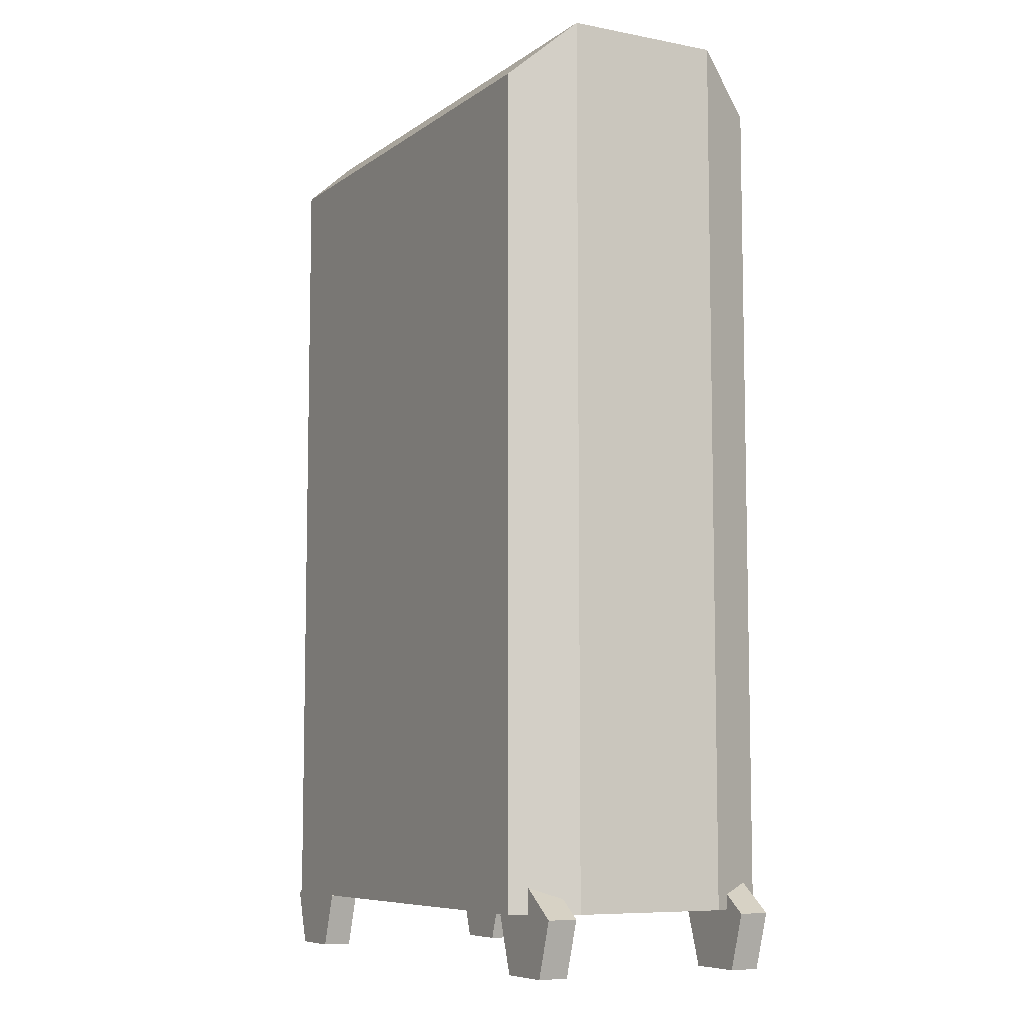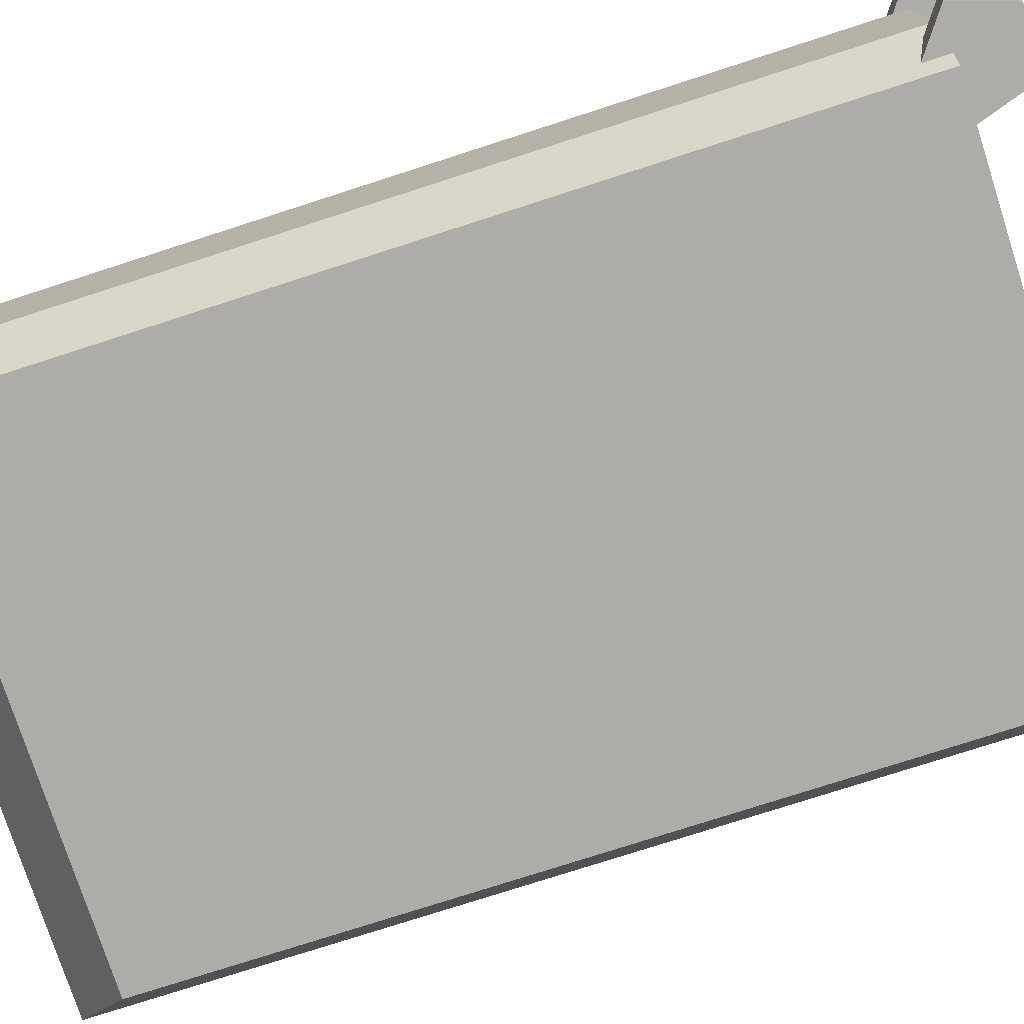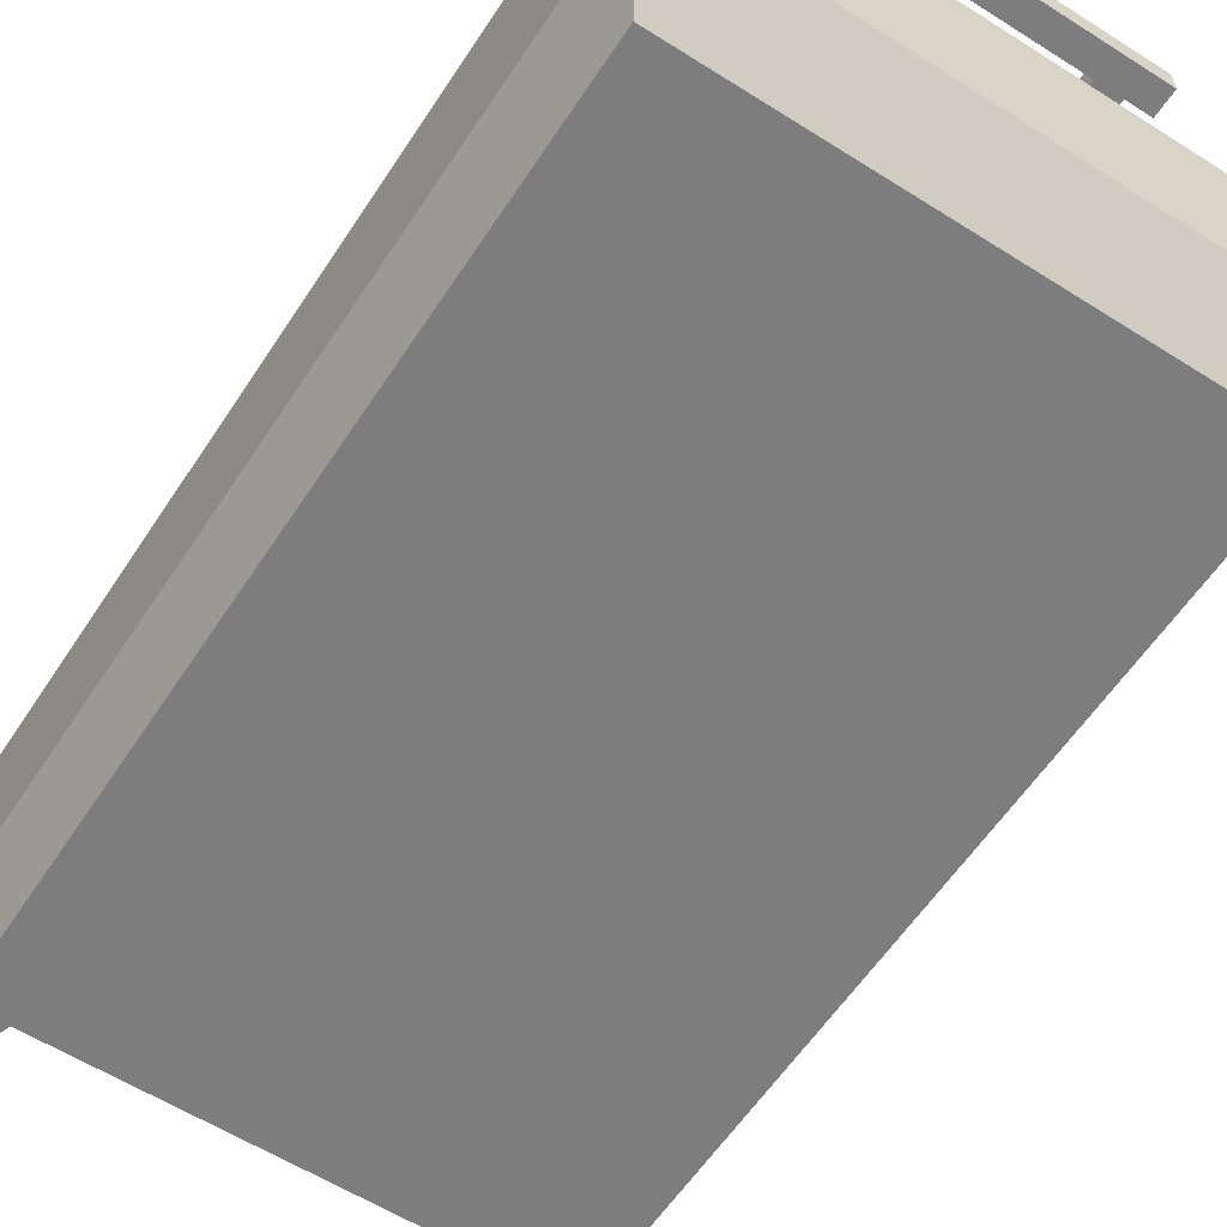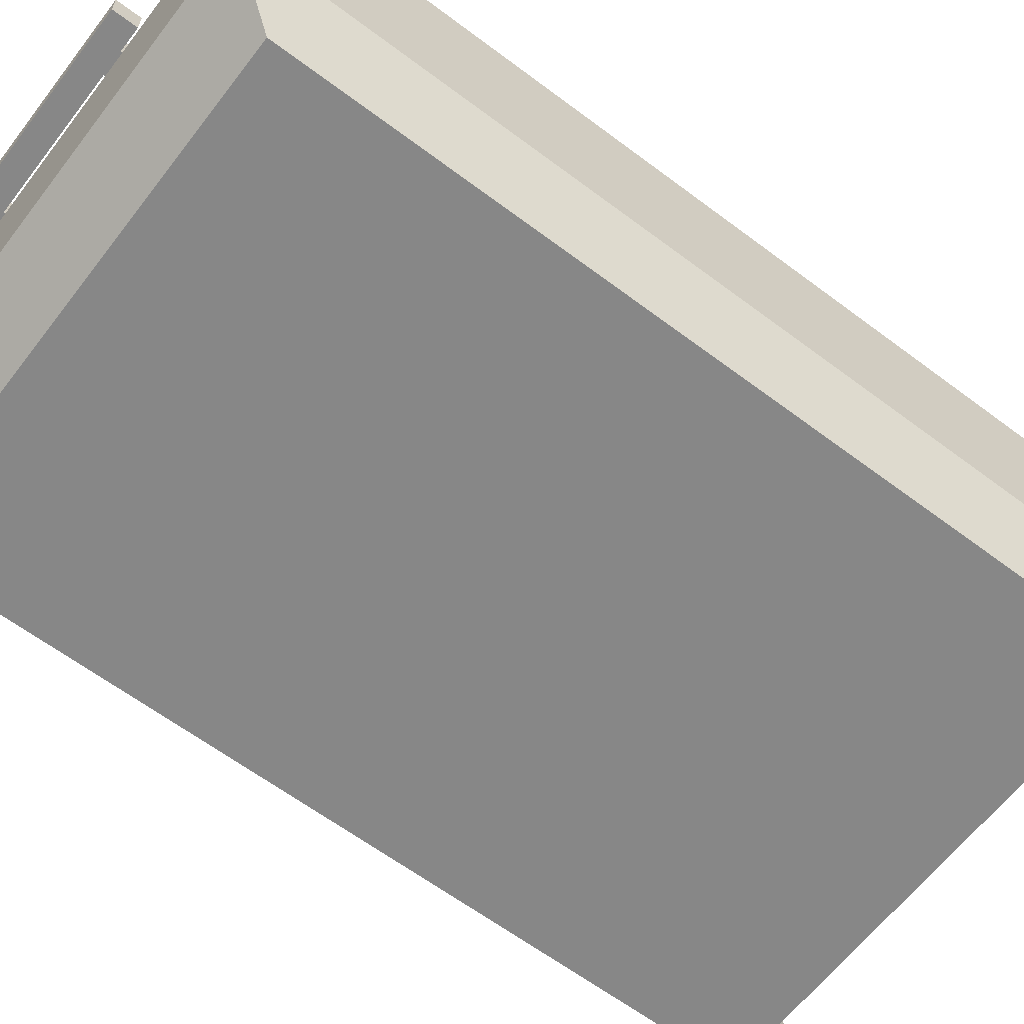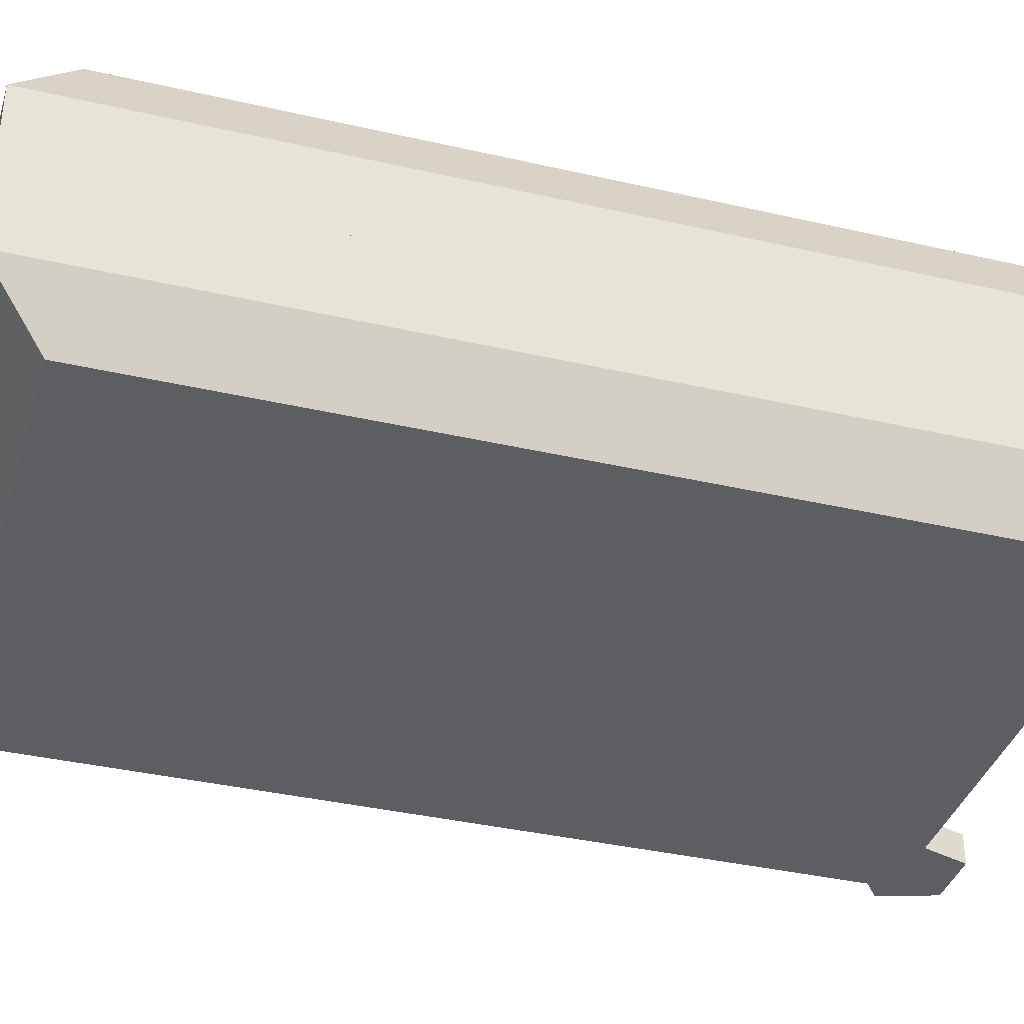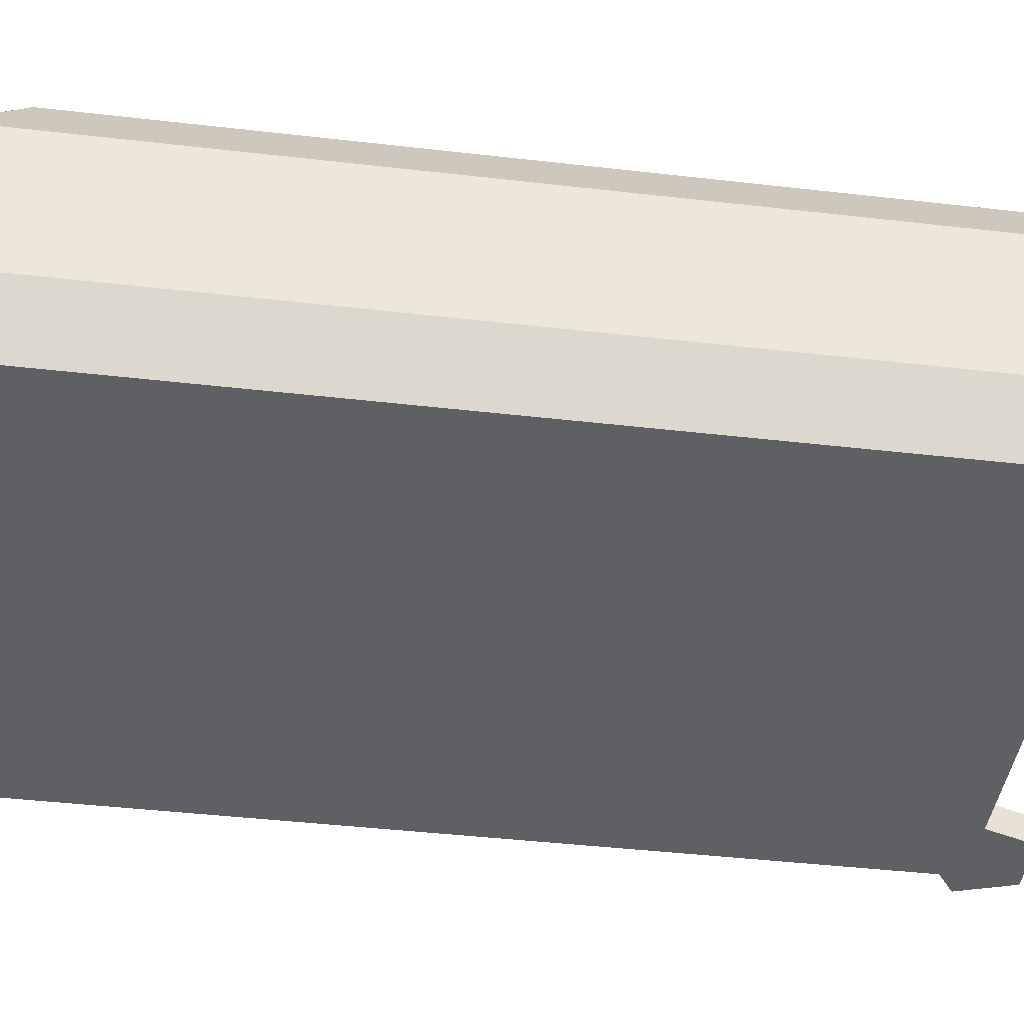
<metadata>
{"format":"obj","ext":"obj","renderer":"f3d","projection":"perspective","resolution":1024,"background":"white","views":[{"elev":-7.8,"azim":-118.7,"up":"+Y"},{"elev":-76.6,"azim":-72.1,"up":"+Z"},{"elev":-59.1,"azim":146.9,"up":"+Z"},{"elev":-62.3,"azim":-127.4,"up":"+Z"},{"elev":-37.4,"azim":-106.5,"up":"+Z"},{"elev":-43.0,"azim":-97.8,"up":"+Z"}]}
</metadata>
<code>
o Suitcase01.Bttm
v 0.517 1.834 0.2917
v 0.517 0.121 0.2917
v -0.517 1.834 0.2917
v -0.517 0.121 0.2917
v -0.5184 0.181 0
v -0.5784 0.121 0.1632
v 0.5184 1.886 0
v 0.5784 1.946 0.1632
v -0.5784 1.946 0.1632
v -0.5184 1.886 0
v 0.5784 0.121 0.1632
v 0.5184 0.181 0
v -0.1498 1.946 0.1998
v -0.1498 1.873 0.1998
v -0.1498 1.946 0.2502
v -0.1498 1.852 0.2502
v -0.2002 1.946 0.1998
v -0.2002 1.873 0.1998
v -0.2002 1.946 0.2502
v -0.2002 1.852 0.2502
v 0.1498 1.946 0.1998
v 0.1498 1.873 0.1998
v 0.1498 1.946 0.2502
v 0.1498 1.852 0.2502
v 0.2002 1.946 0.1998
v 0.2002 1.873 0.1998
v 0.2002 1.946 0.2502
v 0.2002 1.852 0.2502
v 0.25 1.946 0.1998
v -0.25 1.946 0.1998
v 0.25 1.946 0.2502
v -0.25 1.946 0.2502
v 0.25 1.996 0.1998
v -0.25 1.996 0.1998
v 0.25 1.996 0.2502
v -0.25 1.996 0.2502
v -0.5165 0.1856 0.2558
v -0.5165 0.1856 0.1942
v -0.4189 0.1147 0.2558
v -0.4189 0.1147 0.1942
v -0.4562 0 0.2558
v -0.4562 0 0.1942
v -0.5768 0 0.2558
v -0.5768 0 0.1942
v -0.6141 0.1147 0.2558
v -0.6141 0.1147 0.1942
v 0.5165 0.1856 0.2558
v 0.5165 0.1856 0.1942
v 0.4189 0.1147 0.2558
v 0.4189 0.1147 0.1942
v 0.4562 0 0.2558
v 0.4562 0 0.1942
v 0.5768 0 0.2558
v 0.5768 0 0.1942
v 0.6141 0.1147 0.2558
v 0.6141 0.1147 0.1942
v 0.5784 1.946 0
v 0.5784 0.121 0
v -0.5784 0.121 0
v -0.5784 1.946 0
v 0.5184 1.886 0.1632
v 0.5184 0.181 0.1632
v -0.5184 0.181 0.1632
v -0.5184 1.886 0.1632
v 0.4925 1.843 0.2632
v 0.4925 0.2236 0.2632
v -0.4925 0.2236 0.2632
v -0.4925 1.843 0.2632
f 9 1 8
f 1 4 2
f 11 4 6
f 11 1 2
f 57 11 58
f 58 6 59
f 3 6 4
f 9 59 6
f 60 8 57
f 14 15 13
f 16 19 15
f 19 18 17
f 18 13 17
f 23 22 21
f 27 24 23
f 27 26 28
f 21 26 25
f 30 31 29
f 32 35 31
f 36 33 35
f 34 29 33
f 35 29 31
f 30 36 32
f 37 40 38
f 41 40 39
f 43 42 41
f 42 46 38
f 45 44 43
f 37 46 45
f 45 41 39
f 47 50 49
f 50 51 49
f 52 53 51
f 48 54 52
f 54 55 53
f 56 47 55
f 49 53 55
f 7 64 10
f 7 58 12
f 12 59 5
f 5 60 10
f 10 57 7
f 64 67 63
f 5 62 12
f 10 63 5
f 12 61 7
f 67 65 66
f 62 65 61
f 61 68 64
f 63 66 62
f 9 3 1
f 1 3 4
f 11 2 4
f 11 8 1
f 57 8 11
f 58 11 6
f 3 9 6
f 9 60 59
f 60 9 8
f 14 16 15
f 16 20 19
f 19 20 18
f 18 14 13
f 23 24 22
f 27 28 24
f 27 25 26
f 21 22 26
f 30 32 31
f 32 36 35
f 36 34 33
f 34 30 29
f 35 33 29
f 30 34 36
f 37 39 40
f 41 42 40
f 43 44 42
f 38 40 42
f 42 44 46
f 45 46 44
f 37 38 46
f 39 37 45
f 45 43 41
f 47 48 50
f 50 52 51
f 52 54 53
f 52 50 48
f 48 56 54
f 54 56 55
f 56 48 47
f 55 47 49
f 49 51 53
f 7 61 64
f 7 57 58
f 12 58 59
f 5 59 60
f 10 60 57
f 64 68 67
f 5 63 62
f 10 64 63
f 12 62 61
f 67 68 65
f 62 66 65
f 61 65 68
f 63 67 66
o Suitcase01.Top
v -0.5184 0.181 0
v 0.5184 1.886 0
v -0.5184 1.886 0
v 0.5184 0.181 0
v 0.5784 1.946 0
v 0.5784 0.121 0
v -0.5784 0.121 0
v -0.5784 1.946 0
v 0.517 1.834 -0.2917
v 0.517 0.121 -0.2917
v -0.517 1.834 -0.2917
v -0.517 0.121 -0.2917
v -0.5784 0.121 -0.1632
v 0.5784 1.946 -0.1632
v -0.5784 1.946 -0.1632
v 0.5784 0.121 -0.1632
v -0.5165 0.1856 -0.2558
v -0.5165 0.1856 -0.1942
v -0.4189 0.1147 -0.2558
v -0.4189 0.1147 -0.1942
v -0.4562 0 -0.2558
v -0.4562 0 -0.1942
v -0.5768 0 -0.2558
v -0.5768 0 -0.1942
v -0.6141 0.1147 -0.2558
v -0.6141 0.1147 -0.1942
v 0.5165 0.1856 -0.2558
v 0.5165 0.1856 -0.1942
v 0.4189 0.1147 -0.2558
v 0.4189 0.1147 -0.1942
v 0.4562 0 -0.2558
v 0.4562 0 -0.1942
v 0.5768 0 -0.2558
v 0.5768 0 -0.1942
v 0.6141 0.1147 -0.2558
v 0.6141 0.1147 -0.1942
v 0.5184 1.886 -0.1632
v 0.5184 0.181 -0.1632
v -0.5184 0.181 -0.1632
v -0.5184 1.886 -0.1632
v 0.4925 1.843 -0.2632
v 0.4925 0.2236 -0.2632
v -0.4925 0.2236 -0.2632
v -0.4925 1.843 -0.2632
v -0.5184 0.181 0
v 0.5184 1.886 0
v -0.5184 1.886 0
v 0.5184 0.181 0
v 0.5784 1.946 0
v 0.5784 0.121 0
v -0.5784 0.121 0
v -0.5784 1.946 0
f 83 77 82
f 77 80 78
f 81 78 80
f 84 77 78
f 73 84 74
f 74 81 75
f 79 81 80
f 83 75 81
f 76 82 73
f 85 88 86
f 89 88 87
f 91 90 89
f 90 94 86
f 93 92 91
f 85 94 93
f 93 89 87
f 95 98 97
f 98 99 97
f 100 101 99
f 96 102 100
f 102 103 101
f 104 95 103
f 97 101 103
f 70 108 71
f 108 111 107
f 69 106 72
f 71 107 69
f 72 105 70
f 111 109 110
f 106 109 105
f 105 112 108
f 107 110 106
f 114 118 116
f 116 119 113
f 113 120 115
f 115 117 114
f 83 79 77
f 77 79 80
f 81 84 78
f 84 82 77
f 73 82 84
f 74 84 81
f 79 83 81
f 83 76 75
f 76 83 82
f 85 87 88
f 89 90 88
f 91 92 90
f 86 88 90
f 90 92 94
f 93 94 92
f 85 86 94
f 87 85 93
f 93 91 89
f 95 96 98
f 98 100 99
f 100 102 101
f 100 98 96
f 96 104 102
f 102 104 103
f 104 96 95
f 103 95 97
f 97 99 101
f 70 105 108
f 108 112 111
f 69 107 106
f 71 108 107
f 72 106 105
f 111 112 109
f 106 110 109
f 105 109 112
f 107 111 110
f 114 117 118
f 116 118 119
f 113 119 120
f 115 120 117
o Content_MoneyBundles
v -0.5184 1.886 0.05785
v 0.5184 1.886 0.05785
v -0.5184 0.181 0.05785
v 0.5184 0.181 0.05785
f 122 123 121
f 122 124 123

</code>
